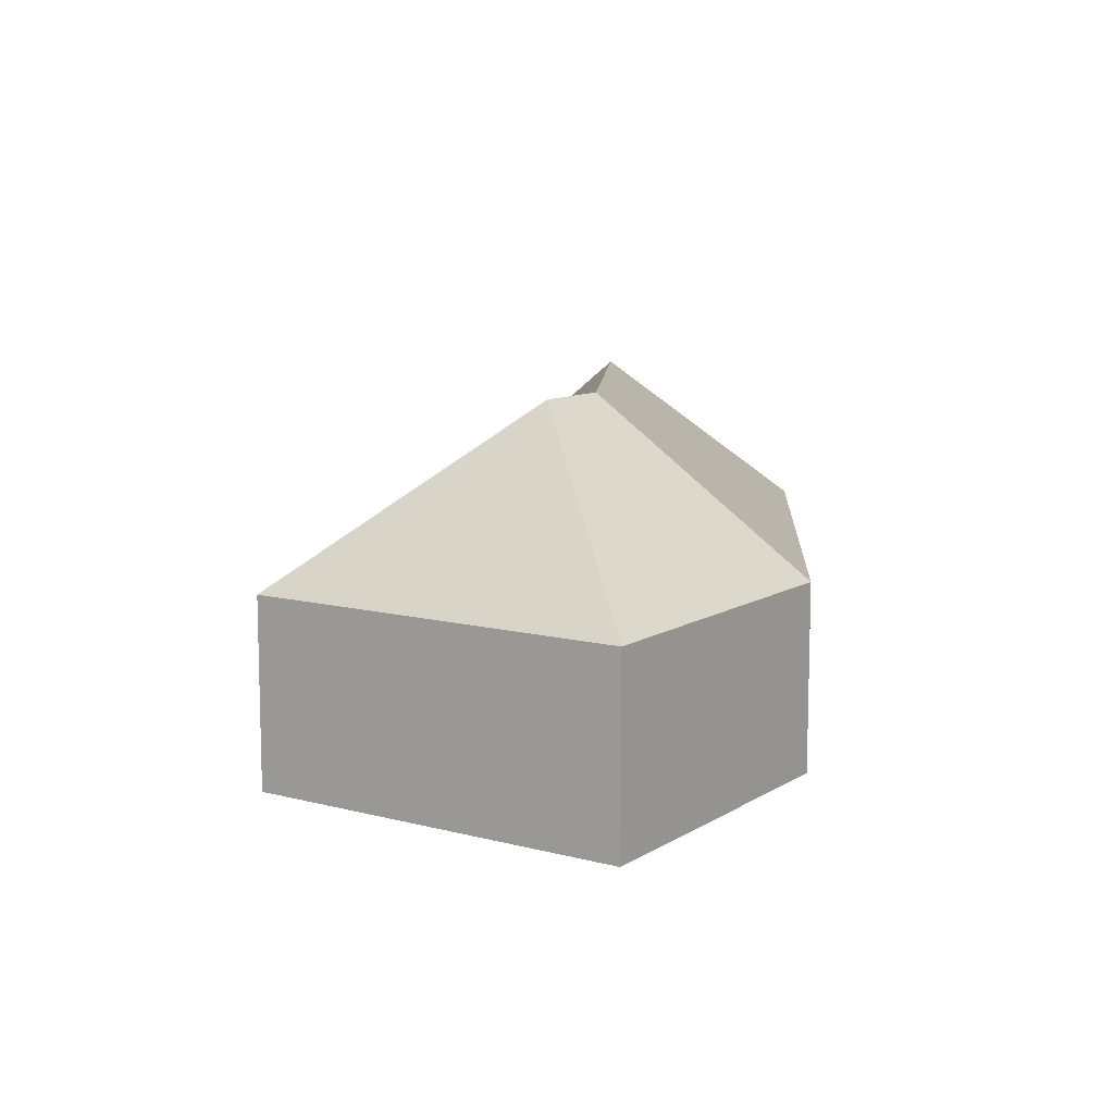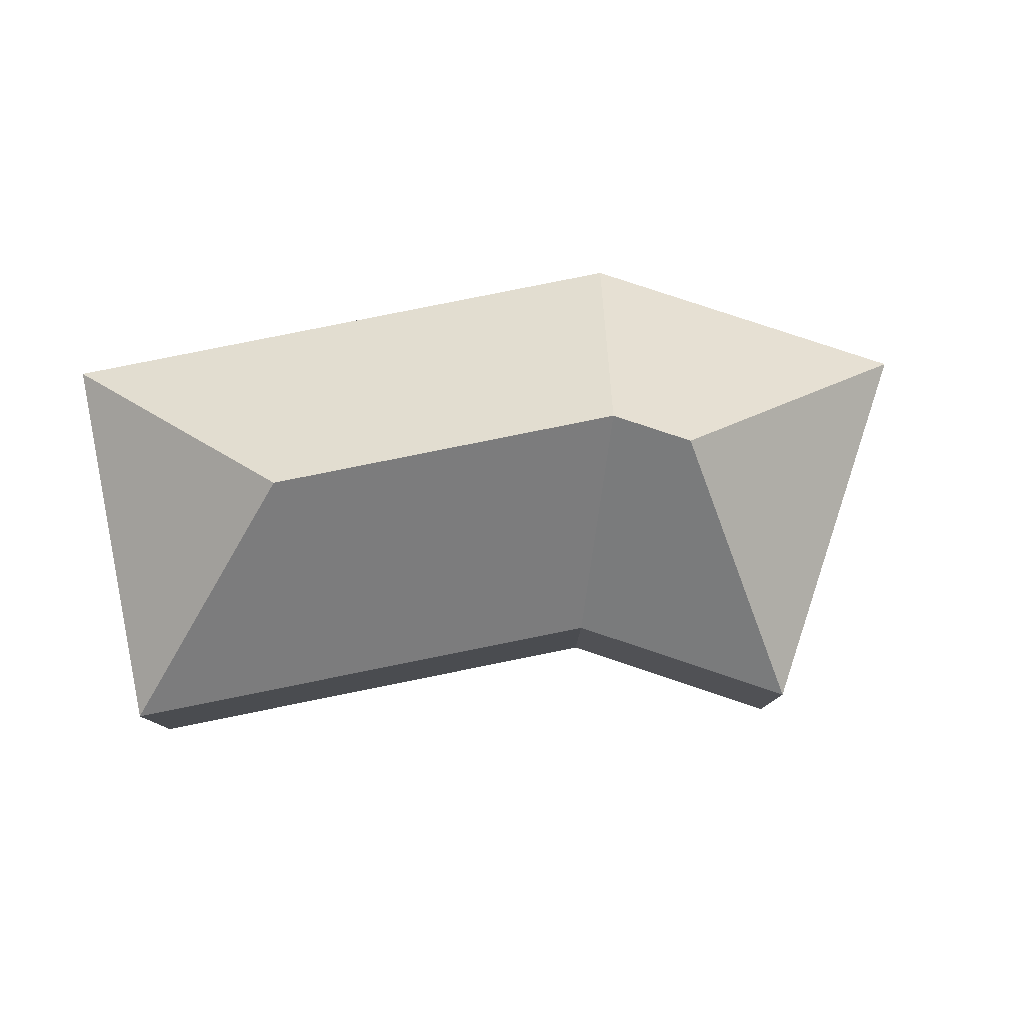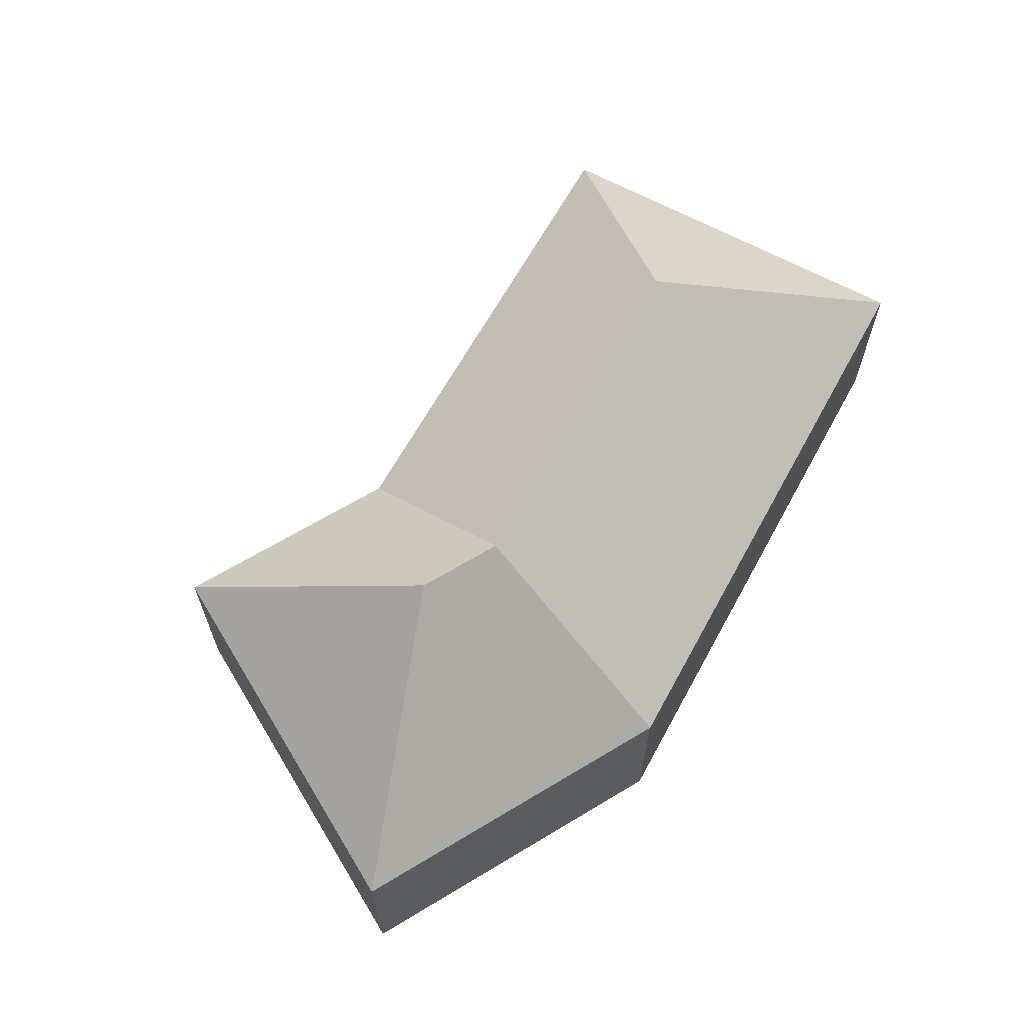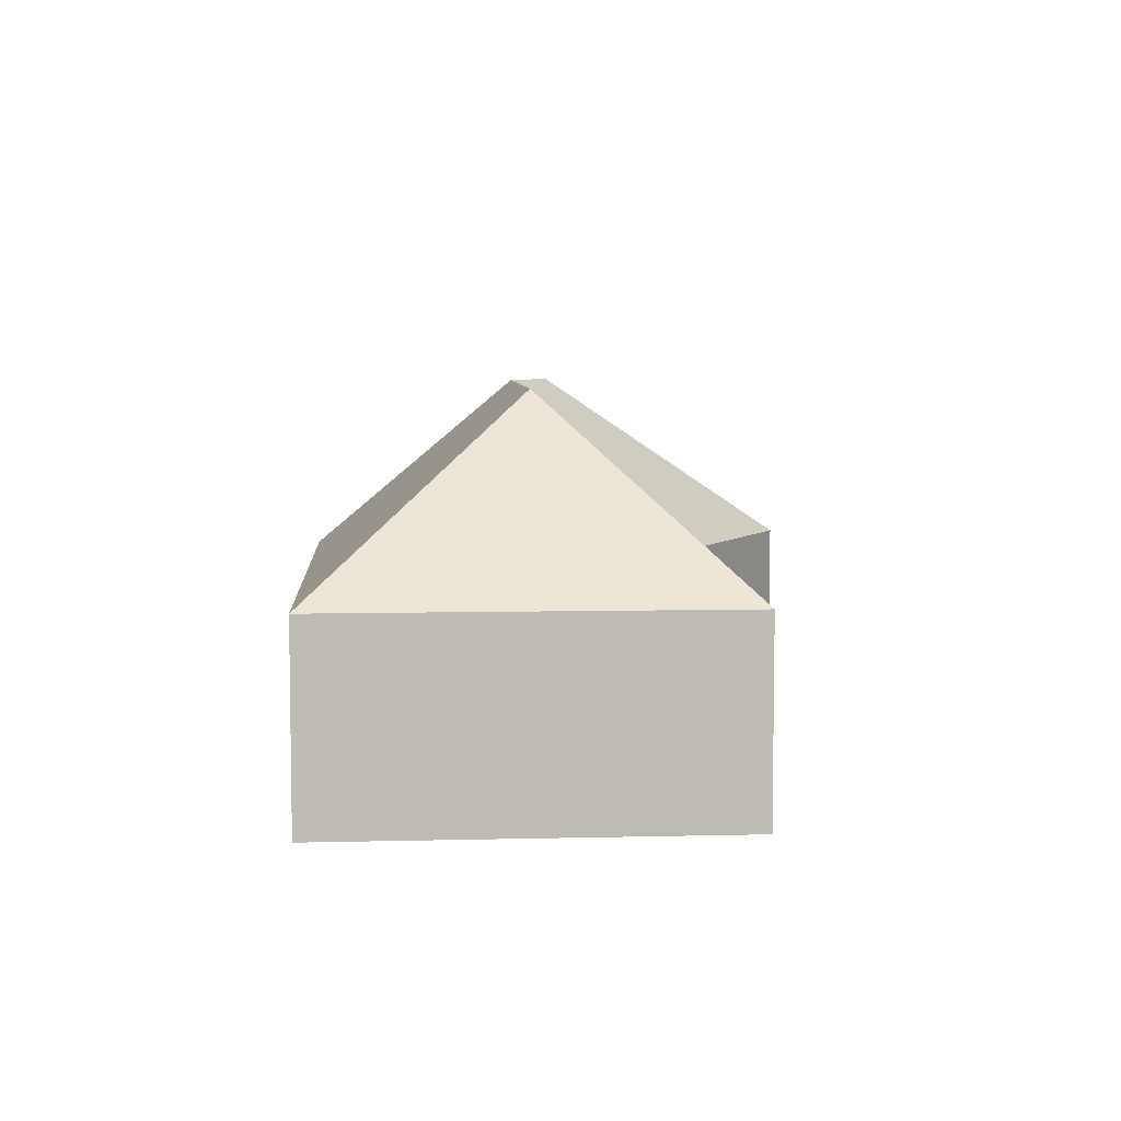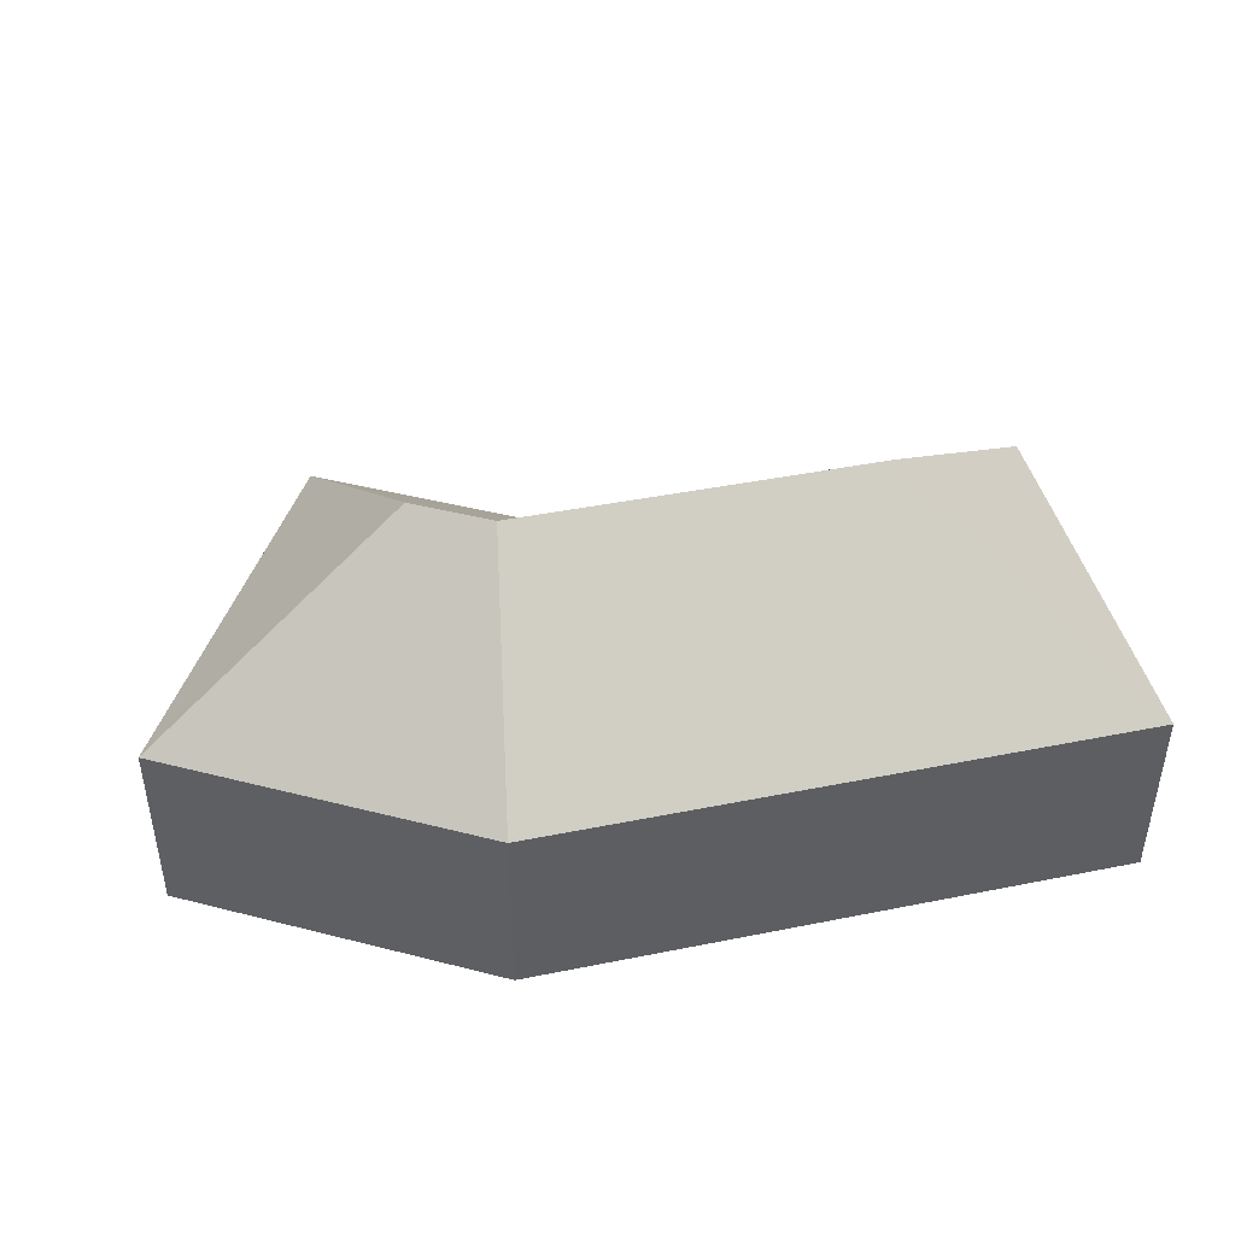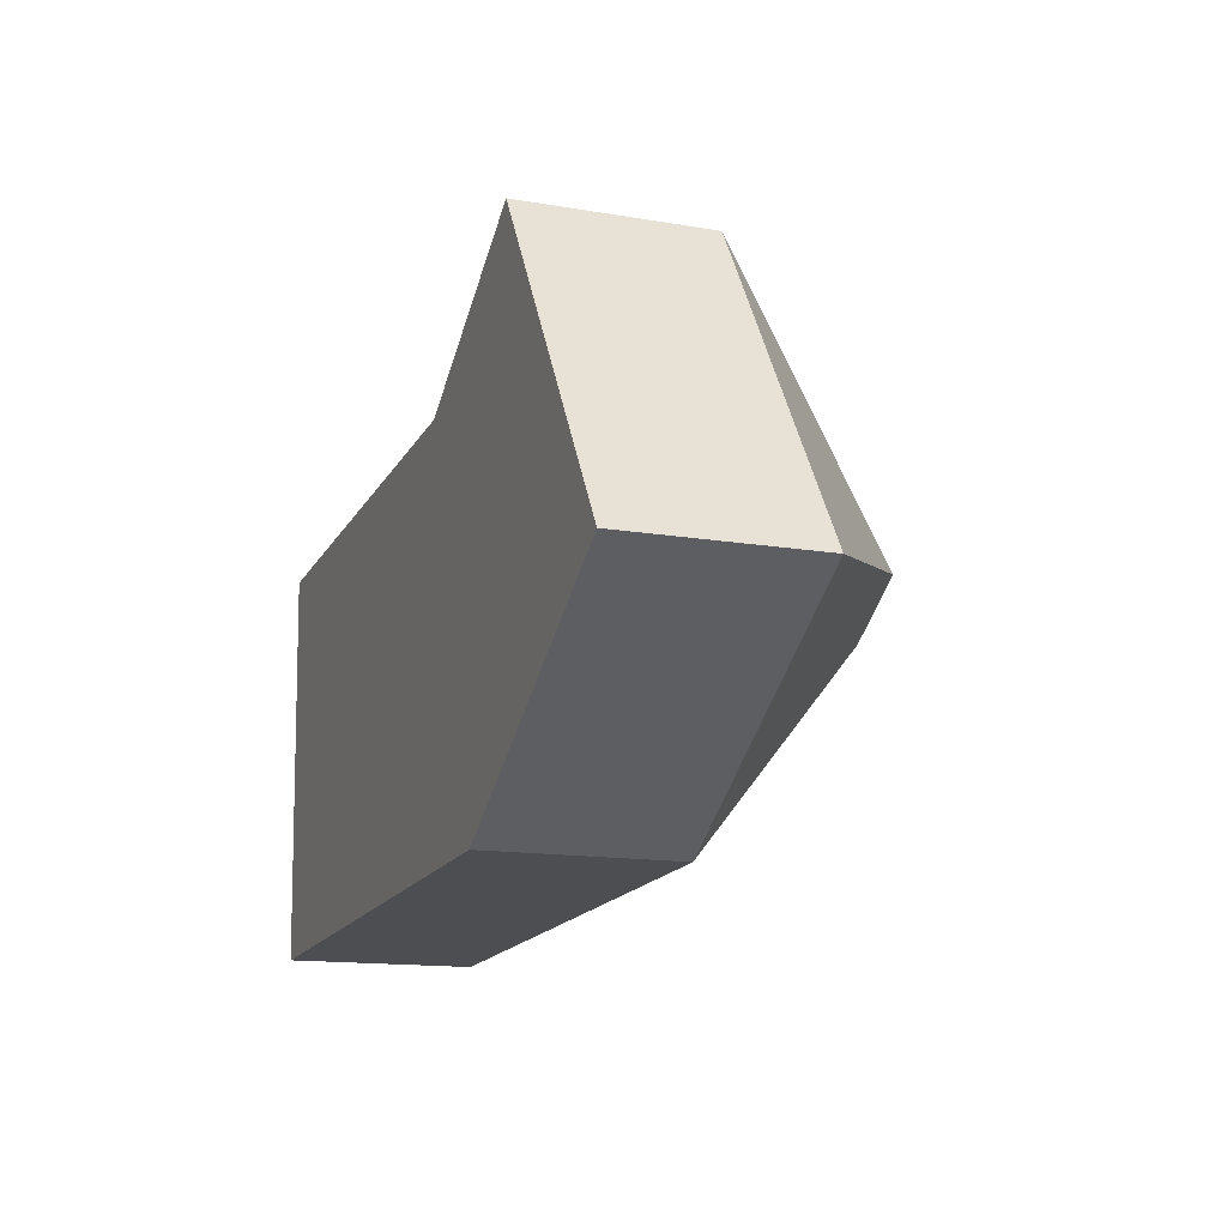
<metadata>
{"format":"obj","ext":"obj","renderer":"f3d","projection":"perspective","resolution":1024,"background":"white","views":[{"elev":10.1,"azim":91.2,"up":"+Y"},{"elev":79.3,"azim":-14.0,"up":"+Y"},{"elev":64.7,"azim":116.2,"up":"+Y"},{"elev":6.1,"azim":-96.7,"up":"+Y"},{"elev":43.8,"azim":164.2,"up":"+Y"},{"elev":-14.2,"azim":69.4,"up":"+Z"}]}
</metadata>
<code>
o CG10_500_035061_0034
v 264.4 75 -215.5
v 378.6 75 -142.7
v 245.7 145 -133.7
v 273.9 145 -115.8
v 25.53 75 -226
v 103.4 144.9 -140.1
v 293.8 75 -9.735
v 215.5 75 -59.61
v 18.59 75 -68.54
v 264.4 0 -215.5
v 378.6 0 -142.7
v 293.8 0 -9.735
v 215.5 0 -59.61
v 18.59 0 -68.54
v 25.53 0 -226
f 5 6 3 1
f 2 1 3 4
f 7 2 4
f 8 7 4 3
f 9 8 3 6
f 9 6 5
f 10 11 12 13 14 15
f 1 10 11 2
f 2 11 12 7
f 7 12 13 8
f 8 13 14 9
f 9 14 15 5
f 5 15 10 1

</code>
